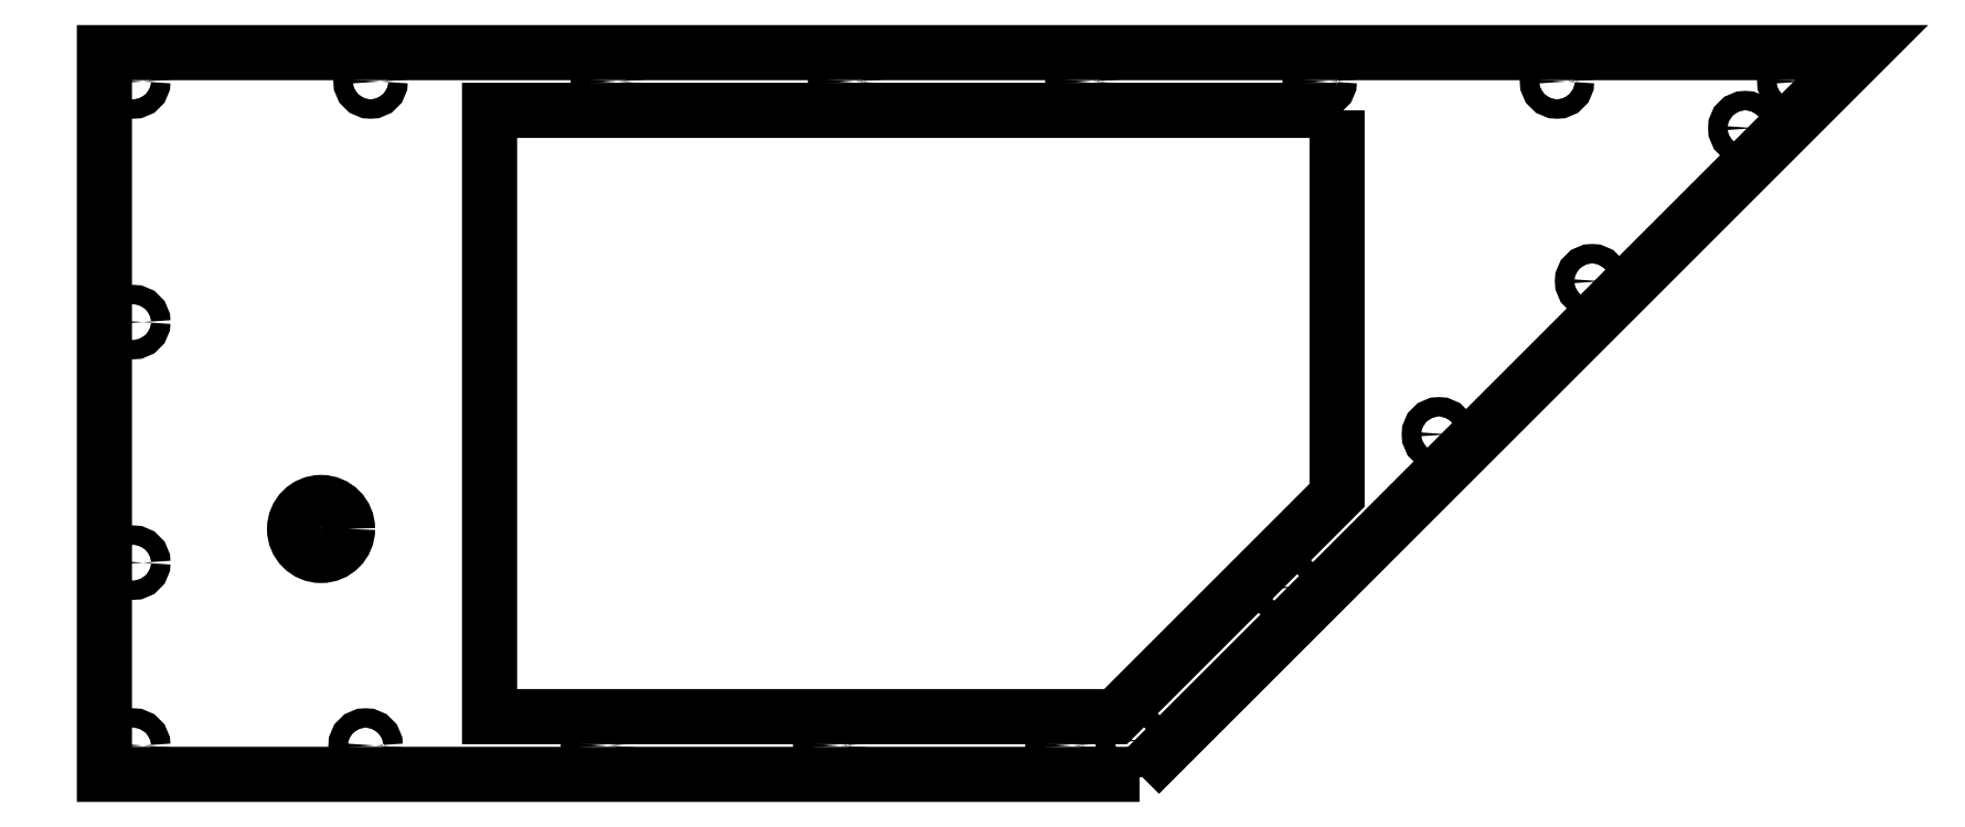
<metadata>
{"format":"dxf","ext":"dxf","renderer":"ezdxf+matplotlib","layout":"modelspace","background":"white","min_lineweight":24,"dpi":150}
</metadata>
<code>
0
SECTION
2
ENTITIES
0
CIRCLE
8
0
10
158.3
20
62.2
30
0
40
2
0
CIRCLE
8
0
10
126.5
20
30.38
30
0
40
2
0
CIRCLE
8
0
10
94.68
20
-1.443
30
3.944e-30
40
2
0
CIRCLE
8
0
10
62.86
20
-33.26
30
3.944e-30
40
2
0
CIRCLE
8
0
10
31.04
20
-65.08
30
-3.944e-30
40
2
0
CIRCLE
8
0
10
-80
20
-66.11
30
3.944e-30
40
2
0
CIRCLE
8
0
10
-128.2
20
-66.11
30
-3.944e-30
40
2
0
CIRCLE
8
0
10
-176.5
20
-66.11
30
-3.944e-30
40
2
0
CIRCLE
8
0
10
-176.5
20
-28.11
30
-1.183e-29
40
2
0
CIRCLE
8
0
10
-176.5
20
21.89
30
0
40
2
0
CIRCLE
8
0
10
168.5
20
71.89
30
-1.972e-30
40
2
0
CIRCLE
8
0
10
119.2
20
71.89
30
0
40
2
0
CIRCLE
8
0
10
69.93
20
71.89
30
-7.889e-30
40
2
0
CIRCLE
8
0
10
20.64
20
71.89
30
1.972e-30
40
2
0
CIRCLE
8
0
10
-28.64
20
71.89
30
-5.916e-30
40
2
0
CIRCLE
8
0
10
-77.93
20
71.89
30
-1.972e-30
40
2
0
CIRCLE
8
0
10
-127.2
20
71.89
30
0
40
2
0
CIRCLE
8
0
10
-176.5
20
71.89
30
-1.972e-30
40
2
0
LWPOLYLINE
8
0
90
5
70
1
43
0
10
73.53
20
65.89
10
-102.5
20
65.89
10
-102.5
20
-60.11
10
27.53
20
-60.11
10
73.53
20
-14.11
0
LWPOLYLINE
8
0
90
4
70
1
43
0
10
32.5
20
-72.11
10
-182.5
20
-72.11
10
-182.5
20
77.89
10
182.5
20
77.89
0
CIRCLE
8
0
10
-137.5
20
-21.11
30
1.464e-15
40
2.301
0
CIRCLE
8
0
10
-137.5
20
-21.11
30
1.464e-15
40
5.5
0
CIRCLE
8
0
10
16.5
20
-66.11
30
-3.944e-30
40
2
0
CIRCLE
8
0
10
-31.75
20
-66.11
30
3.944e-30
40
2
0
ENDSEC
0
EOF

</code>
